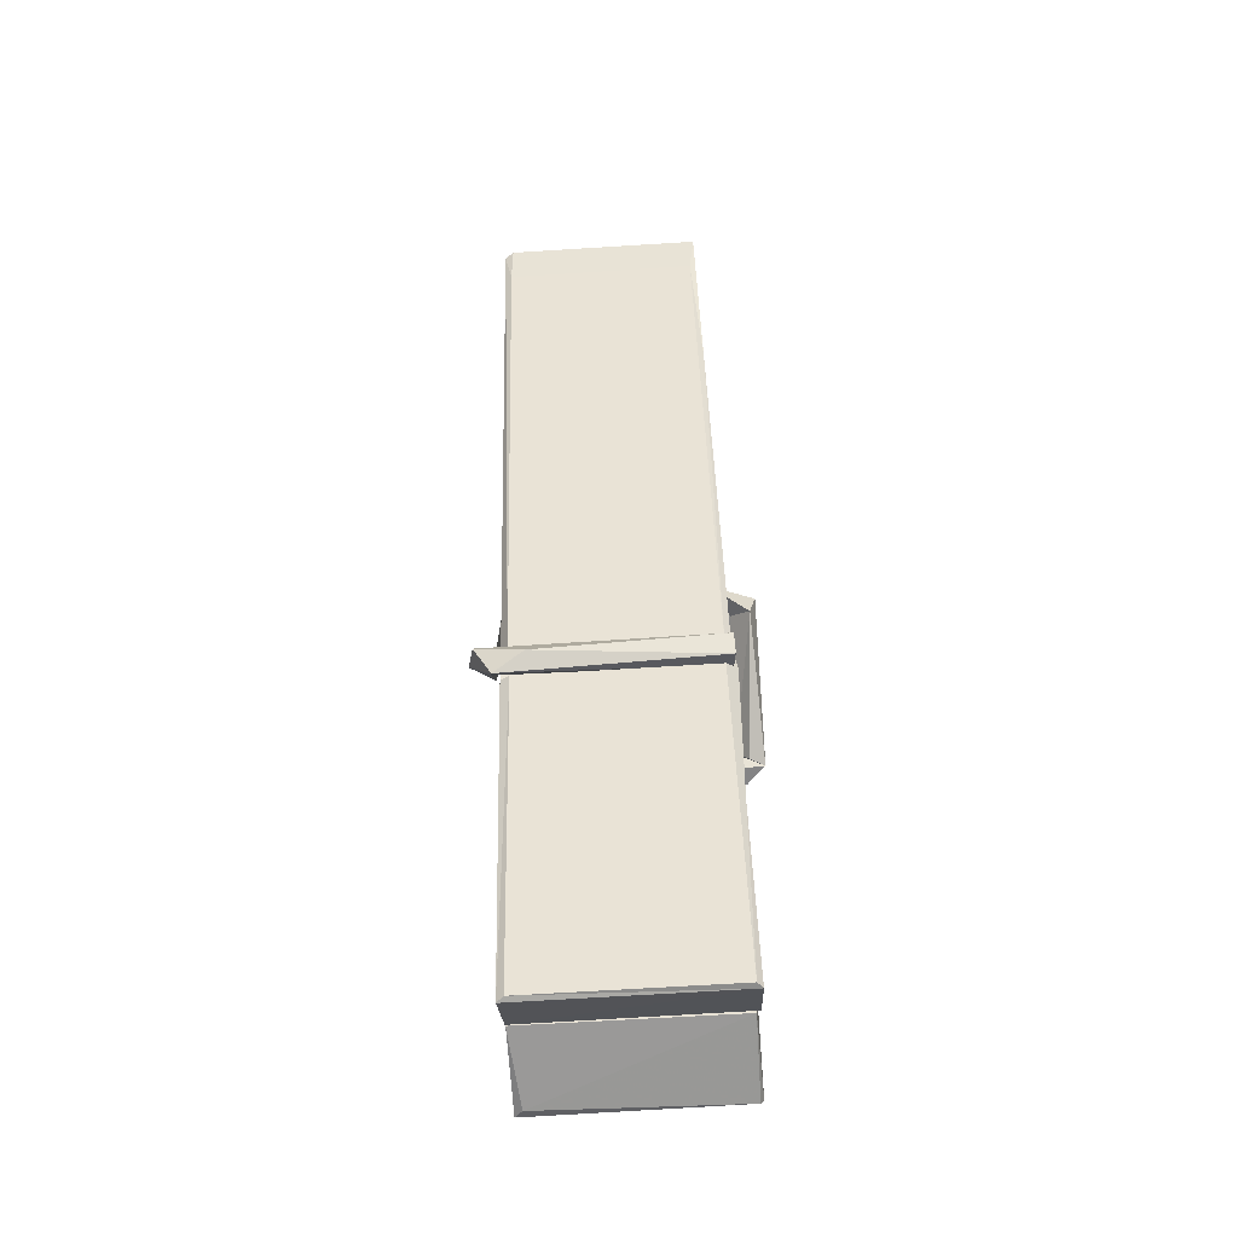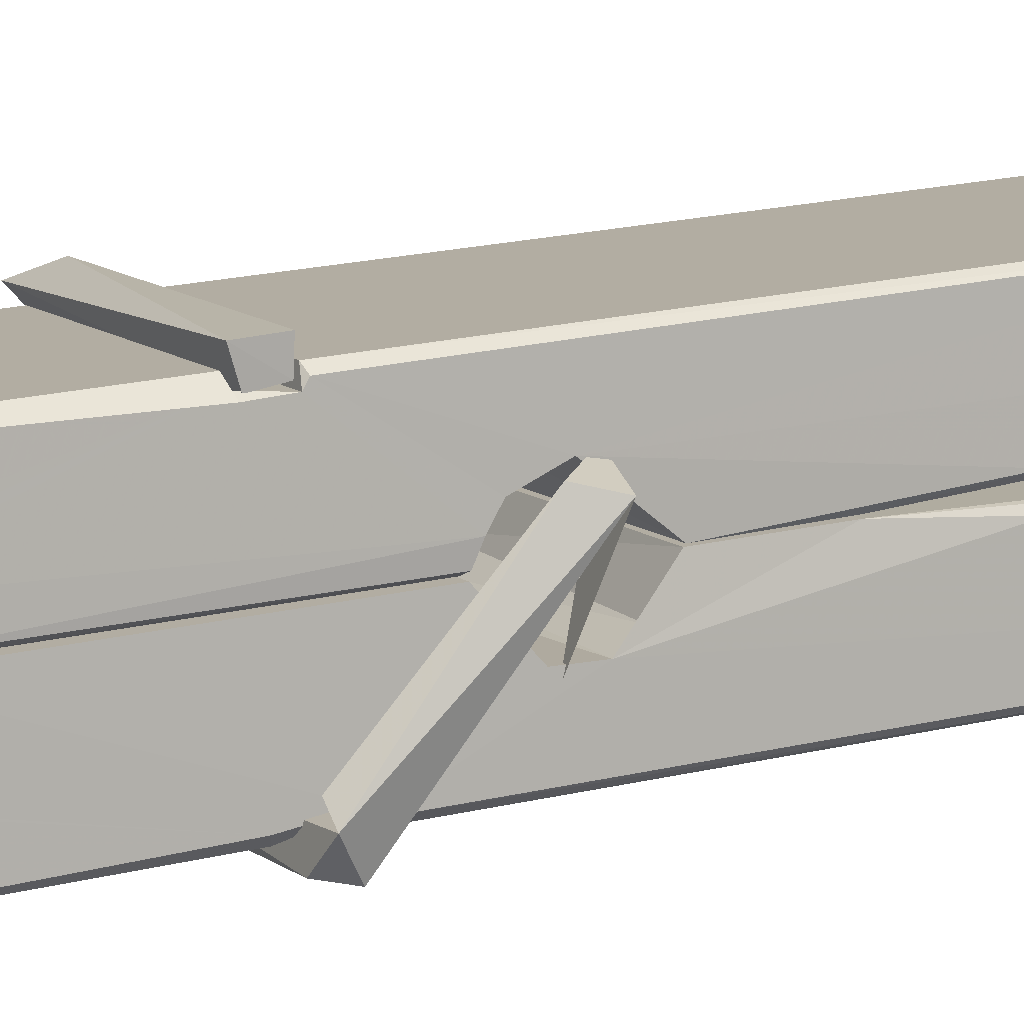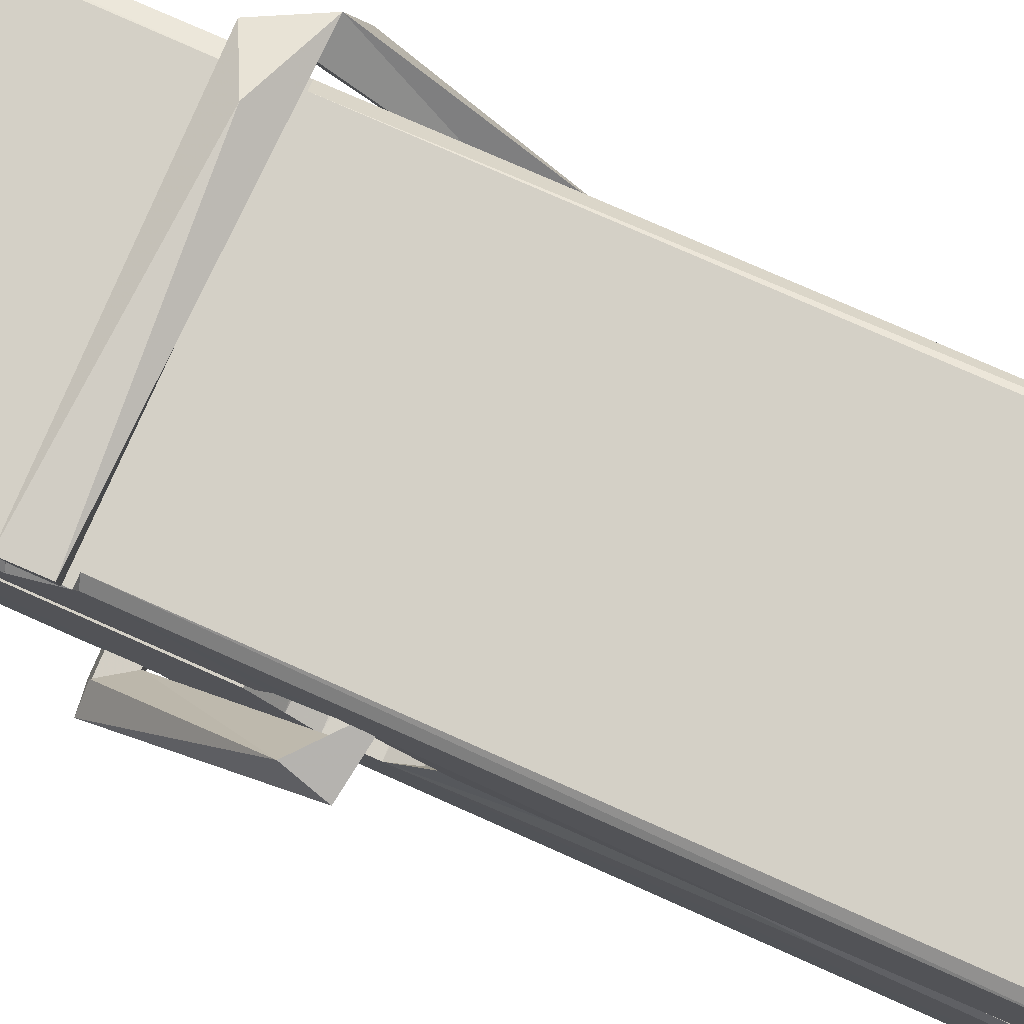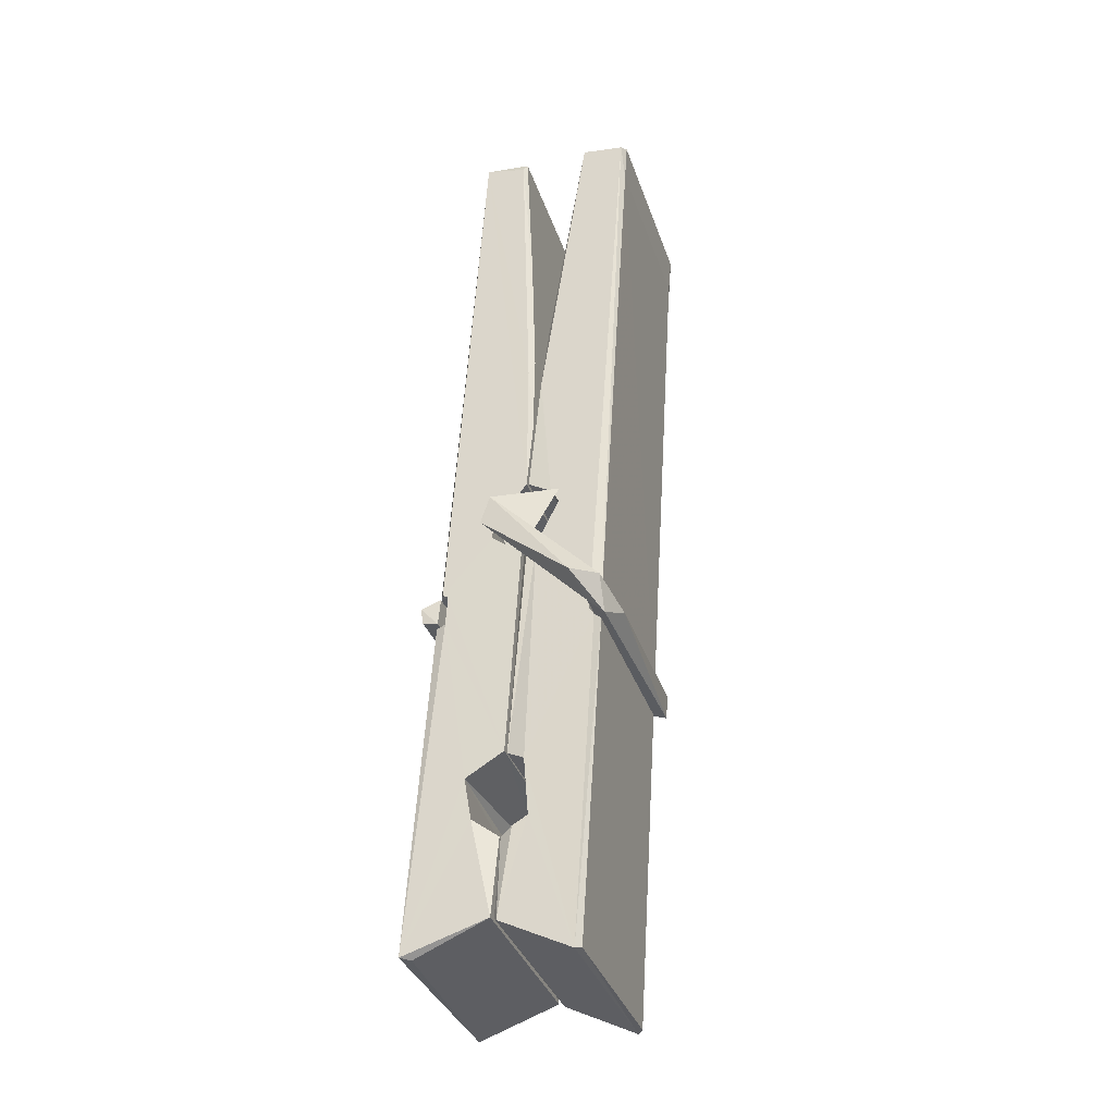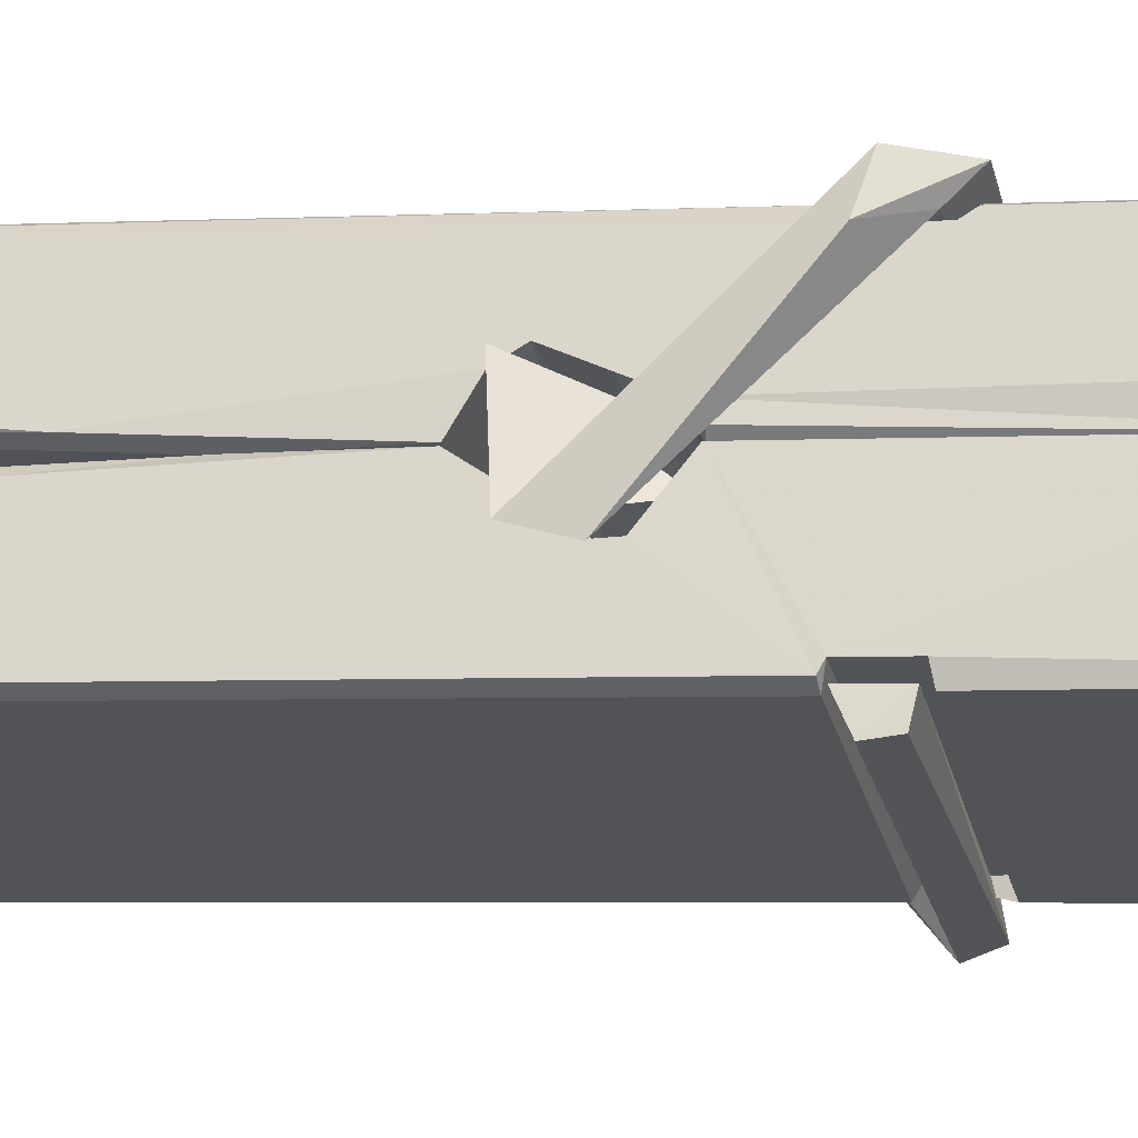
<metadata>
{"format":"obj","ext":"obj","renderer":"f3d","projection":"perspective","resolution":1024,"background":"white","views":[{"elev":-49.5,"azim":3.6,"up":"+Y"},{"elev":9.1,"azim":66.4,"up":"+Z"},{"elev":80.0,"azim":115.9,"up":"+Z"},{"elev":-37.2,"azim":-71.9,"up":"+Y"},{"elev":-22.6,"azim":-77.1,"up":"+Z"}]}
</metadata>
<code>
v 1.66 11.68 -5.724
v 1.823 11.72 -5.784
v 1.662 11.71 -5.785
v 1.666 11.72 -5.785
v 1.648 12.26 -5.74
v 1.65 12.34 -5.728
v 1.647 12.44 -5.71
v 1.653 12.23 -5.746
v 1.805 12.44 -5.71
v 1.646 12.43 -5.667
v 1.646 12.2 -5.747
v 1.64 12.47 -5.704
v 1.82 11.85 -5.775
v 1.653 11.96 -5.705
v 1.651 12.03 -5.752
v 1.657 11.78 -5.771
v 1.657 11.79 -5.758
v 1.656 11.84 -5.762
v 1.822 11.8 -5.756
v 1.816 11.82 -5.749
v 1.662 11.8 -5.751
v 1.815 12.07 -5.732
v 1.81 12.08 -5.736
v 1.649 12.08 -5.739
v 1.65 12.1 -5.758
v 1.813 12.1 -5.759
v 1.658 11.98 -5.699
v 1.8 12.44 -5.712
v 1.803 12.48 -5.705
v 1.806 12.23 -5.747
v 1.815 12.04 -5.742
v 1.814 12.03 -5.763
v 1.815 12.04 -5.753
v 1.815 11.85 -5.777
v 1.821 11.72 -5.786
v 1.818 11.72 -5.787
v 1.821 11.96 -5.71
v 1.66 11.96 -5.701
v 1.801 12.44 -5.668
v 1.802 12.34 -5.729
v 1.651 12.05 -5.731
v 1.659 11.85 -5.776
v 1.666 11.82 -5.748
v 1.822 11.79 -5.779
v 1.654 12.15 -5.754
v 1.809 12.16 -5.755
v 1.65 12.07 -5.732
v 1.64 12.47 -5.669
v 1.647 12.47 -5.665
v 1.804 12.47 -5.666
v 1.808 12.31 -5.68
v 1.817 11.98 -5.704
v 1.818 11.78 -5.782
v 1.825 11.69 -5.726
v 1.821 11.69 -5.722
v 1.665 11.68 -5.72
v 1.659 11.71 -5.782
v 1.811 12.22 -5.745
v 1.821 11.84 -5.757
v 1.655 12.03 -5.763
v 1.81 12.03 -5.765
v 1.817 11.98 -5.709
v 1.651 12.03 -5.76
v 1.818 11.96 -5.707
v 1.813 11.96 -5.702
v 1.662 11.78 -5.781
v 1.652 11.98 -5.707
v 1.653 11.96 -5.709
v 1.812 11.98 -5.701
v 1.643 12.48 -5.76
v 1.82 11.72 -5.788
v 1.649 12.23 -5.753
v 1.646 12.34 -5.756
v 1.804 12.47 -5.765
v 1.804 12.48 -5.797
v 1.811 12.22 -5.759
v 1.808 12.23 -5.755
v 1.805 12.35 -5.758
v 1.646 12.22 -5.758
v 1.655 11.85 -5.777
v 1.82 11.85 -5.778
v 1.821 11.79 -5.798
v 1.655 11.83 -5.808
v 1.655 11.97 -5.836
v 1.82 11.84 -5.799
v 1.653 12.07 -5.792
v 1.811 12.09 -5.783
v 1.656 12.09 -5.778
v 1.814 12.08 -5.791
v 1.649 12.1 -5.76
v 1.65 12.05 -5.789
v 1.815 12.05 -5.785
v 1.815 12.06 -5.792
v 1.811 12.1 -5.761
v 1.651 12.03 -5.764
v 1.645 12.47 -5.8
v 1.805 12.23 -5.755
v 1.821 11.81 -5.809
v 1.811 11.97 -5.837
v 1.808 12.19 -5.821
v 1.798 12.48 -5.801
v 1.798 12.48 -5.772
v 1.801 12.48 -5.761
v 1.802 12.35 -5.757
v 1.649 12.08 -5.789
v 1.82 11.83 -5.81
v 1.657 11.79 -5.803
v 1.659 11.71 -5.787
v 1.651 12.16 -5.755
v 1.81 12.16 -5.757
v 1.81 12 -5.835
v 1.639 12.48 -5.798
v 1.644 12.48 -5.795
v 1.801 12.48 -5.8
v 1.816 12 -5.831
v 1.816 11.97 -5.832
v 1.823 11.7 -5.856
v 1.665 11.69 -5.848
v 1.652 11.97 -5.828
v 1.639 12.47 -5.763
v 1.821 11.7 -5.853
v 1.657 12 -5.834
v 1.651 12 -5.83
v 1.815 12.03 -5.765
v 1.651 12 -5.826
v 1.662 11.78 -5.782
v 1.659 11.69 -5.855
v 1.816 12 -5.827
v 1.811 11.98 -5.829
v 1.652 12 -5.832
v 1.817 12 -5.826
v 1.825 11.98 -5.844
v 1.652 11.97 -5.834
v 1.839 11.98 -5.828
v 1.653 11.98 -5.847
v 1.651 11.99 -5.849
v 1.82 11.96 -5.693
v 1.818 11.96 -5.708
v 1.818 12.06 -5.749
v 1.633 11.98 -5.694
v 1.813 12.06 -5.799
v 1.803 12.08 -5.73
v 1.657 12.03 -5.777
v 1.649 12.08 -5.732
v 1.636 12.08 -5.787
v 1.637 12.06 -5.795
v 1.628 11.99 -5.718
v 1.648 12.04 -5.757
v 1.672 11.97 -5.685
v 1.648 11.95 -5.695
v 1.646 11.97 -5.708
v 1.818 11.98 -5.705
v 1.649 11.98 -5.697
v 1.819 11.98 -5.691
v 1.837 12.07 -5.74
v 1.833 12.05 -5.736
v 1.827 11.98 -5.82
v 1.831 11.99 -5.846
f 49 29 12
f 8 5 6
f 5 7 6
f 7 40 6
f 40 8 6
f 58 30 29
f 58 29 9
f 12 5 11
f 18 15 42
f 15 63 42
f 20 59 19
f 38 14 1
f 18 43 17
f 18 59 43
f 17 43 21
f 22 23 26
f 41 31 15
f 15 32 60
f 7 5 12
f 50 9 29
f 48 10 49
f 28 12 29
f 28 29 40
f 29 30 40
f 23 24 26
f 22 47 23
f 47 24 23
f 41 22 31
f 18 13 59
f 43 59 20
f 19 17 21
f 21 20 19
f 44 16 19
f 16 17 19
f 54 57 2
f 69 52 51
f 39 51 50
f 28 7 12
f 30 8 40
f 40 7 28
f 25 45 26
f 25 26 24
f 47 22 41
f 31 33 15
f 33 32 15
f 34 13 42
f 42 13 18
f 43 20 21
f 36 35 3
f 36 3 4
f 57 3 2
f 3 35 2
f 10 39 50
f 10 50 49
f 25 11 45
f 11 5 8
f 11 8 45
f 45 8 30
f 26 45 46
f 45 30 46
f 58 22 26
f 26 46 58
f 46 30 58
f 51 39 69
f 39 10 69
f 25 24 11
f 47 67 48
f 67 27 48
f 48 27 10
f 51 9 50
f 22 9 51
f 52 22 51
f 64 37 55
f 55 56 54
f 54 56 1
f 4 3 66
f 36 4 66
f 36 66 53
f 35 36 53
f 35 53 2
f 56 55 38
f 66 3 57
f 1 18 17
f 14 18 1
f 15 18 14
f 47 11 24
f 11 47 48
f 12 11 48
f 49 12 48
f 29 49 50
f 9 22 58
f 31 22 52
f 31 52 33
f 64 19 59
f 19 64 44
f 2 44 64
f 2 64 54
f 57 54 1
f 32 61 60
f 33 13 32
f 62 33 52
f 47 41 15
f 15 60 63
f 60 61 42
f 34 42 61
f 32 13 34
f 32 34 61
f 33 59 13
f 64 59 33
f 38 55 65
f 55 37 65
f 14 68 15
f 60 42 63
f 66 16 44
f 66 44 53
f 2 53 44
f 55 54 64
f 38 1 56
f 17 57 1
f 57 17 16
f 66 57 16
f 15 68 67
f 62 37 64
f 68 37 62
f 68 62 67
f 64 33 62
f 52 69 62
f 67 62 69
f 67 69 27
f 47 15 67
f 69 10 27
f 37 38 65
f 38 37 68
f 68 14 38
f 82 117 71
f 75 76 74
f 76 77 78
f 76 78 74
f 78 103 74
f 73 72 79
f 73 79 120
f 83 85 106
f 83 80 85
f 83 106 98
f 83 98 107
f 106 116 98
f 105 86 91
f 87 94 89
f 112 123 122
f 123 90 105
f 90 88 105
f 70 73 120
f 103 78 104
f 78 77 97
f 78 97 104
f 88 94 87
f 89 86 105
f 105 87 89
f 93 86 89
f 117 116 99
f 115 100 111
f 96 111 101
f 111 100 101
f 100 114 101
f 72 73 104
f 73 70 103
f 73 103 104
f 104 97 72
f 90 109 94
f 94 88 90
f 105 88 87
f 92 91 93
f 91 86 93
f 95 91 92
f 92 124 95
f 95 81 80
f 80 81 85
f 98 82 107
f 107 82 126
f 108 71 118
f 127 121 117
f 114 112 96
f 114 96 101
f 102 103 70
f 72 97 110
f 72 110 109
f 110 94 109
f 97 77 110
f 89 94 110
f 89 110 76
f 110 77 76
f 122 111 96
f 96 112 122
f 79 72 109
f 109 90 79
f 127 84 119
f 113 112 114
f 114 102 113
f 75 102 114
f 75 114 100
f 75 100 115
f 121 127 118
f 126 71 108
f 84 127 117
f 99 84 117
f 127 83 107
f 127 119 83
f 95 123 91
f 91 123 105
f 90 123 112
f 90 112 79
f 112 120 79
f 112 70 120
f 70 112 113
f 70 113 102
f 102 75 103
f 103 75 74
f 76 75 89
f 75 115 89
f 115 93 89
f 81 128 116
f 106 85 81
f 106 81 116
f 98 116 117
f 98 117 82
f 121 71 117
f 71 121 118
f 127 108 118
f 92 93 124
f 93 115 124
f 123 95 125
f 81 95 124
f 128 81 124
f 124 115 128
f 128 115 111
f 111 122 125
f 111 125 128
f 122 123 125
f 80 83 119
f 71 126 82
f 127 107 108
f 107 126 108
f 119 129 128
f 128 125 119
f 80 125 95
f 125 80 119
f 99 116 128
f 99 128 129
f 99 129 119
f 119 84 99
f 131 158 130
f 132 136 158
f 132 134 133
f 130 136 133
f 132 133 135
f 136 132 135
f 130 158 136
f 149 137 154
f 154 152 153
f 155 134 158
f 158 131 139
f 151 148 153
f 147 146 151
f 155 142 156
f 156 142 139
f 155 139 142
f 142 155 141
f 141 155 142
f 145 144 143
f 145 143 144
f 148 145 144
f 144 145 148
f 146 145 148
f 147 145 146
f 146 148 151
f 147 140 145
f 156 139 131
f 134 155 156
f 155 158 139
f 145 140 148
f 147 150 140
f 150 147 151
f 150 149 140
f 140 153 148
f 153 140 154
f 154 140 149
f 151 138 150
f 153 152 151
f 138 152 137
f 137 152 154
f 150 137 149
f 137 150 138
f 138 151 152
f 157 134 156
f 157 156 131
f 157 131 134
f 132 158 134
f 134 131 133
f 131 130 133
f 133 136 135
f 49 29 12
f 8 5 6
f 5 7 6
f 7 40 6
f 40 8 6
f 58 30 29
f 58 29 9
f 12 5 11
f 18 15 42
f 15 63 42
f 20 59 19
f 38 14 1
f 18 43 17
f 18 59 43
f 17 43 21
f 22 23 26
f 41 31 15
f 15 32 60
f 7 5 12
f 50 9 29
f 48 10 49
f 28 12 29
f 28 29 40
f 29 30 40
f 23 24 26
f 22 47 23
f 47 24 23
f 41 22 31
f 18 13 59
f 43 59 20
f 19 17 21
f 21 20 19
f 44 16 19
f 16 17 19
f 54 57 2
f 69 52 51
f 39 51 50
f 28 7 12
f 30 8 40
f 40 7 28
f 25 45 26
f 25 26 24
f 47 22 41
f 31 33 15
f 33 32 15
f 34 13 42
f 42 13 18
f 43 20 21
f 36 35 3
f 36 3 4
f 57 3 2
f 3 35 2
f 10 39 50
f 10 50 49
f 25 11 45
f 11 5 8
f 11 8 45
f 45 8 30
f 26 45 46
f 45 30 46
f 58 22 26
f 26 46 58
f 46 30 58
f 51 39 69
f 39 10 69
f 25 24 11
f 47 67 48
f 67 27 48
f 48 27 10
f 51 9 50
f 22 9 51
f 52 22 51
f 64 37 55
f 55 56 54
f 54 56 1
f 4 3 66
f 36 4 66
f 36 66 53
f 35 36 53
f 35 53 2
f 56 55 38
f 66 3 57
f 1 18 17
f 14 18 1
f 15 18 14
f 47 11 24
f 11 47 48
f 12 11 48
f 49 12 48
f 29 49 50
f 9 22 58
f 31 22 52
f 31 52 33
f 64 19 59
f 19 64 44
f 2 44 64
f 2 64 54
f 57 54 1
f 32 61 60
f 33 13 32
f 62 33 52
f 47 41 15
f 15 60 63
f 60 61 42
f 34 42 61
f 32 13 34
f 32 34 61
f 33 59 13
f 64 59 33
f 38 55 65
f 55 37 65
f 14 68 15
f 60 42 63
f 66 16 44
f 66 44 53
f 2 53 44
f 55 54 64
f 38 1 56
f 17 57 1
f 57 17 16
f 66 57 16
f 15 68 67
f 62 37 64
f 68 37 62
f 68 62 67
f 64 33 62
f 52 69 62
f 67 62 69
f 67 69 27
f 47 15 67
f 69 10 27
f 37 38 65
f 38 37 68
f 68 14 38
f 82 117 71
f 75 76 74
f 76 77 78
f 76 78 74
f 78 103 74
f 73 72 79
f 73 79 120
f 83 85 106
f 83 80 85
f 83 106 98
f 83 98 107
f 106 116 98
f 105 86 91
f 87 94 89
f 112 123 122
f 123 90 105
f 90 88 105
f 70 73 120
f 103 78 104
f 78 77 97
f 78 97 104
f 88 94 87
f 89 86 105
f 105 87 89
f 93 86 89
f 117 116 99
f 115 100 111
f 96 111 101
f 111 100 101
f 100 114 101
f 72 73 104
f 73 70 103
f 73 103 104
f 104 97 72
f 90 109 94
f 94 88 90
f 105 88 87
f 92 91 93
f 91 86 93
f 95 91 92
f 92 124 95
f 95 81 80
f 80 81 85
f 98 82 107
f 107 82 126
f 108 71 118
f 127 121 117
f 114 112 96
f 114 96 101
f 102 103 70
f 72 97 110
f 72 110 109
f 110 94 109
f 97 77 110
f 89 94 110
f 89 110 76
f 110 77 76
f 122 111 96
f 96 112 122
f 79 72 109
f 109 90 79
f 127 84 119
f 113 112 114
f 114 102 113
f 75 102 114
f 75 114 100
f 75 100 115
f 121 127 118
f 126 71 108
f 84 127 117
f 99 84 117
f 127 83 107
f 127 119 83
f 95 123 91
f 91 123 105
f 90 123 112
f 90 112 79
f 112 120 79
f 112 70 120
f 70 112 113
f 70 113 102
f 102 75 103
f 103 75 74
f 76 75 89
f 75 115 89
f 115 93 89
f 81 128 116
f 106 85 81
f 106 81 116
f 98 116 117
f 98 117 82
f 121 71 117
f 71 121 118
f 127 108 118
f 92 93 124
f 93 115 124
f 123 95 125
f 81 95 124
f 128 81 124
f 124 115 128
f 128 115 111
f 111 122 125
f 111 125 128
f 122 123 125
f 80 83 119
f 71 126 82
f 127 107 108
f 107 126 108
f 119 129 128
f 128 125 119
f 80 125 95
f 125 80 119
f 99 116 128
f 99 128 129
f 99 129 119
f 119 84 99
f 131 158 130
f 132 136 158
f 132 134 133
f 130 136 133
f 132 133 135
f 136 132 135
f 130 158 136
f 149 137 154
f 154 152 153
f 155 134 158
f 158 131 139
f 151 148 153
f 147 146 151
f 155 142 156
f 156 142 139
f 155 139 142
f 142 155 141
f 141 155 142
f 145 144 143
f 145 143 144
f 148 145 144
f 144 145 148
f 146 145 148
f 147 145 146
f 146 148 151
f 147 140 145
f 156 139 131
f 134 155 156
f 155 158 139
f 145 140 148
f 147 150 140
f 150 147 151
f 150 149 140
f 140 153 148
f 153 140 154
f 154 140 149
f 151 138 150
f 153 152 151
f 138 152 137
f 137 152 154
f 150 137 149
f 137 150 138
f 138 151 152
f 157 134 156
f 157 156 131
f 157 131 134
f 132 158 134
f 134 131 133
f 131 130 133
f 133 136 135

</code>
